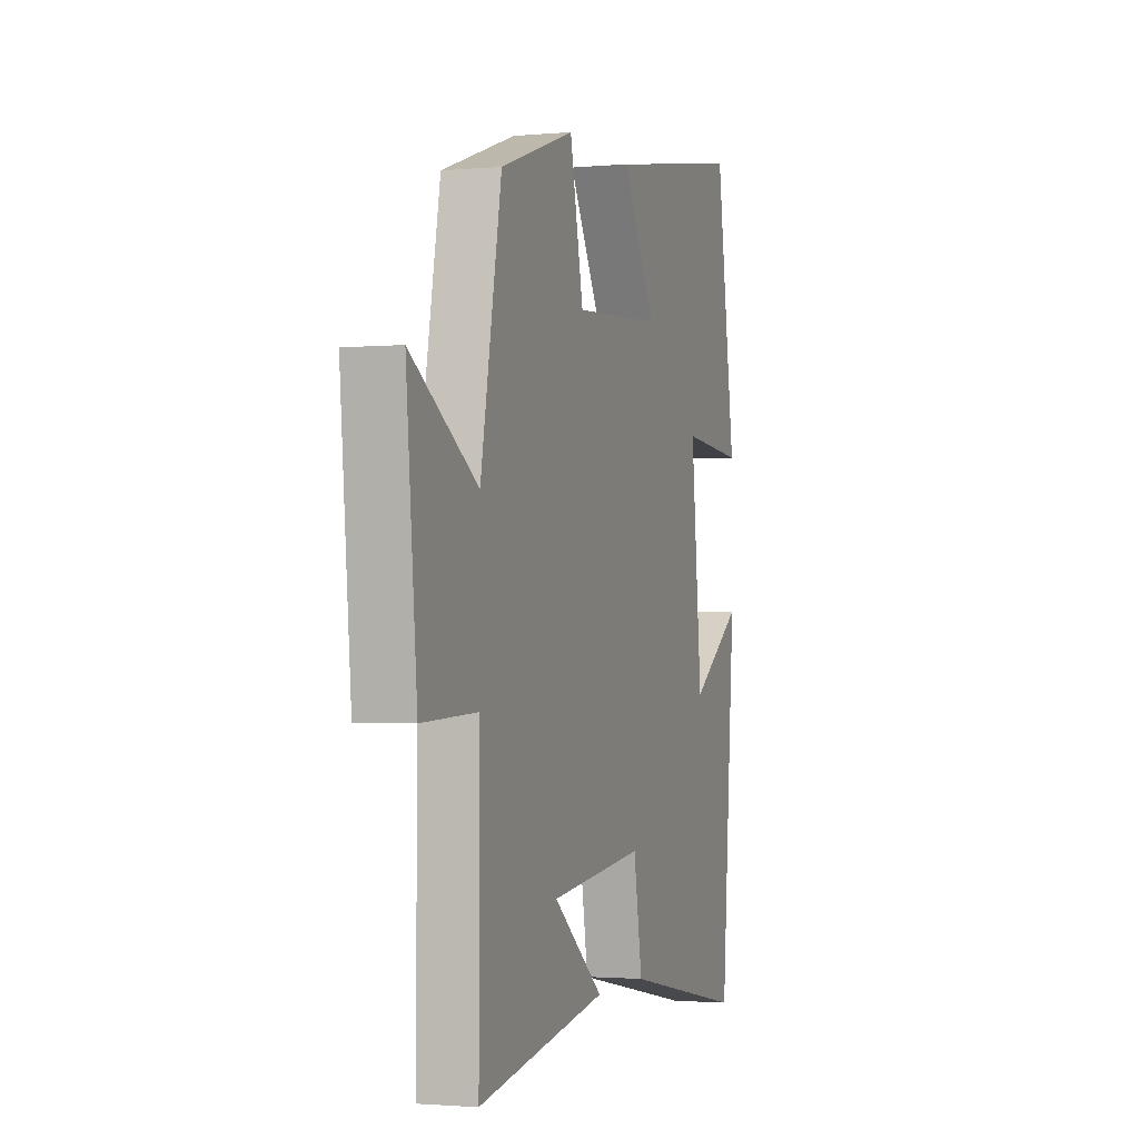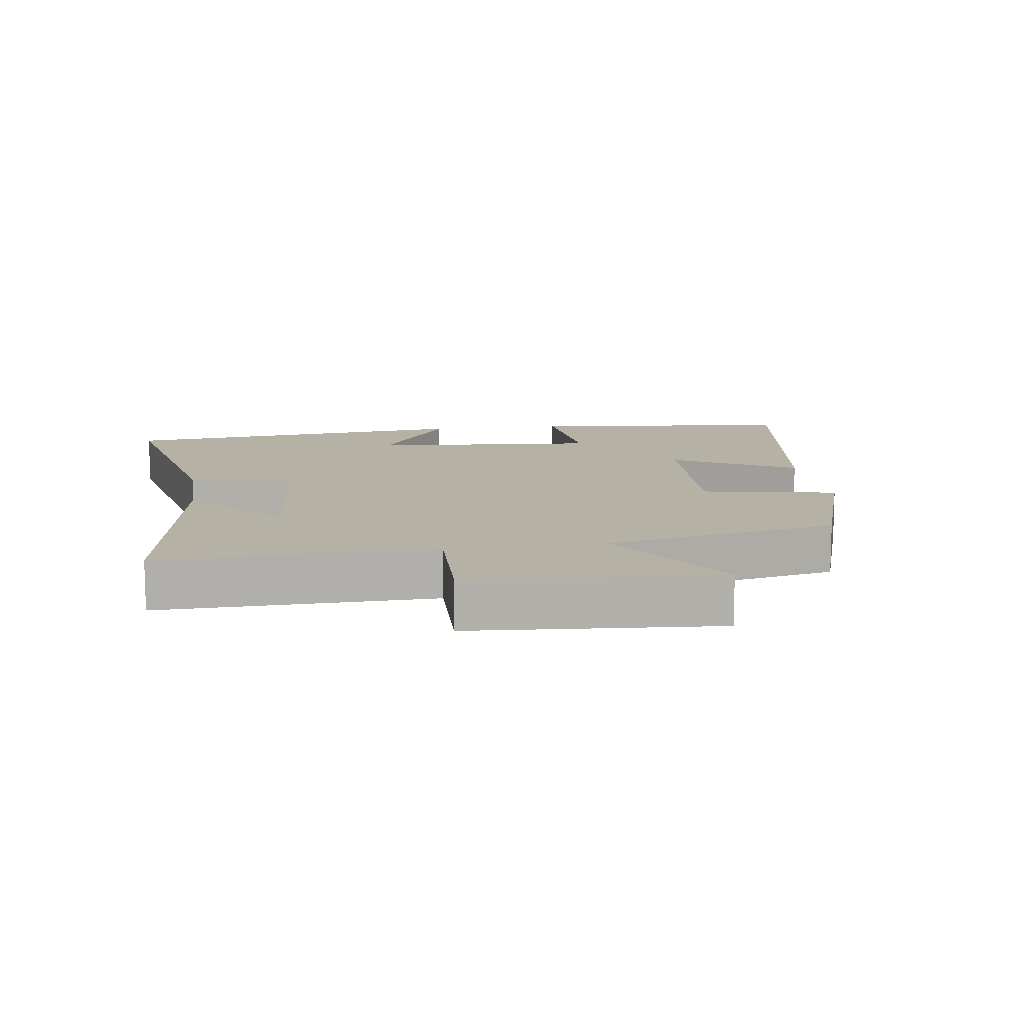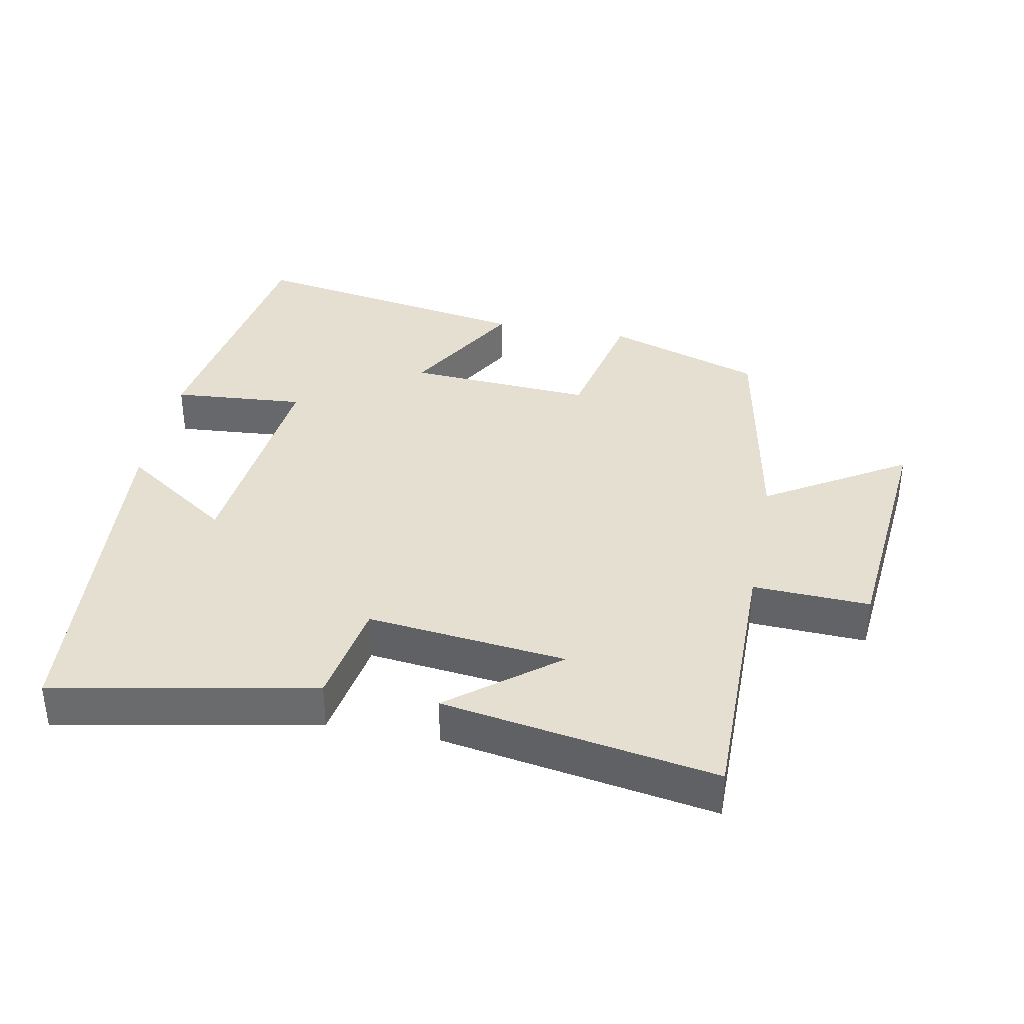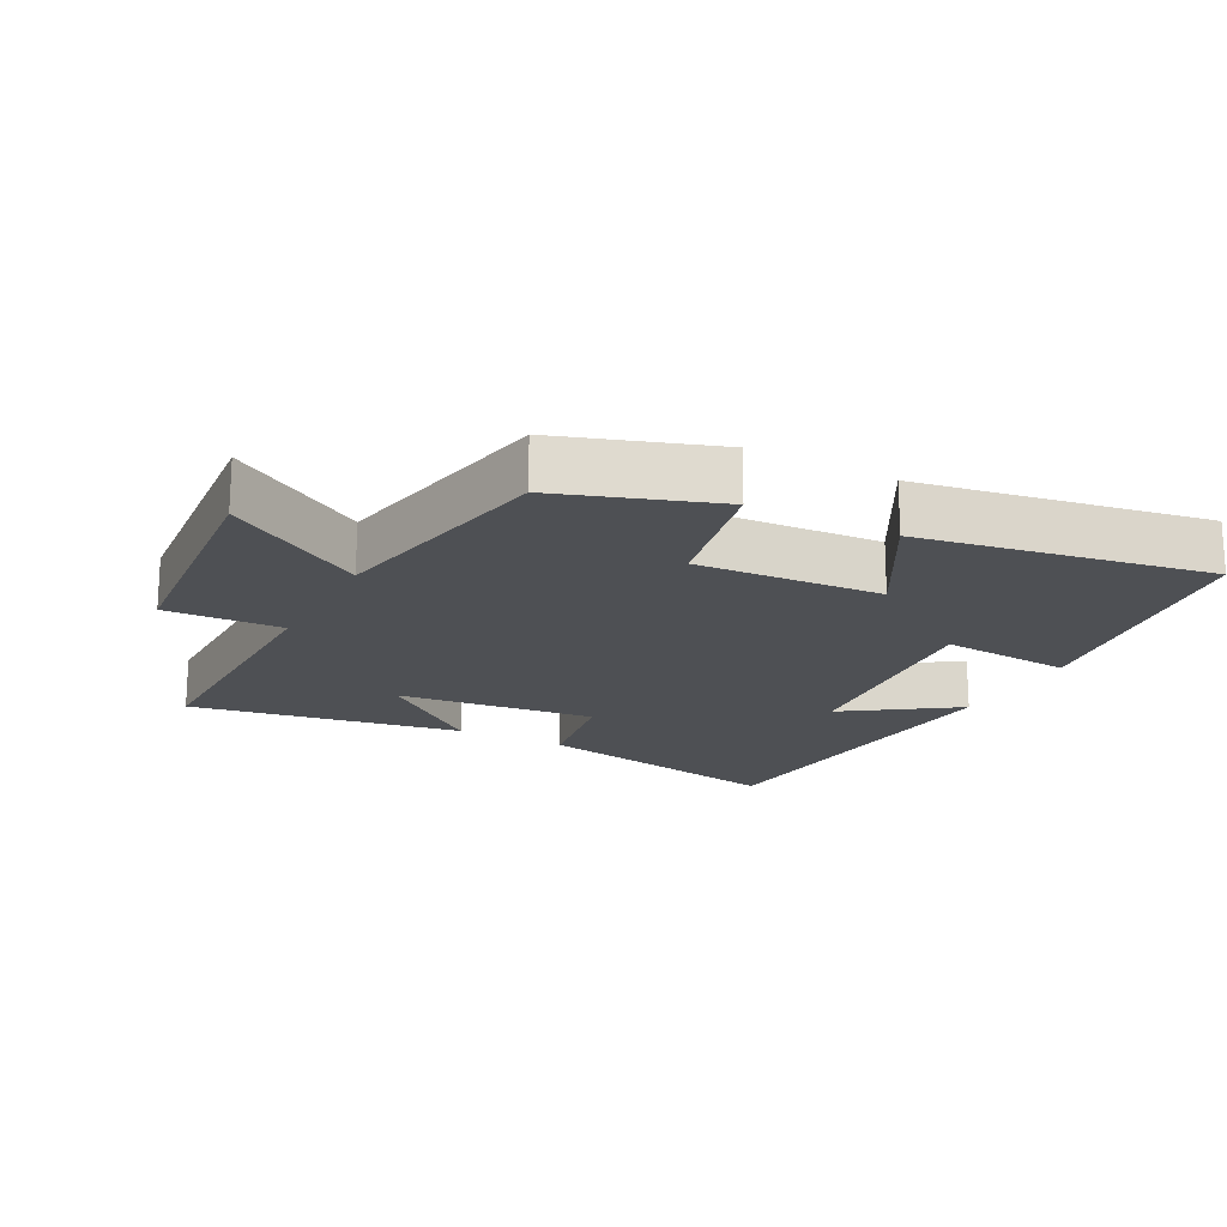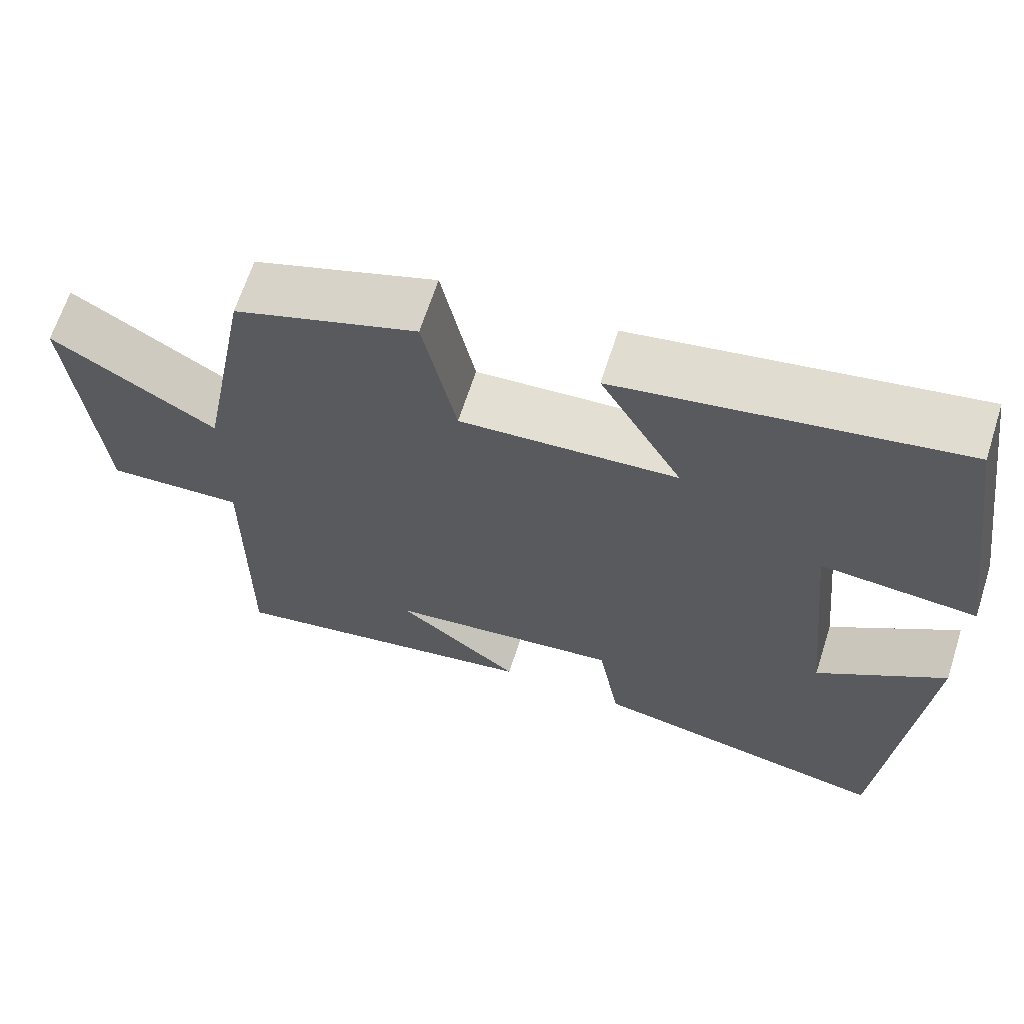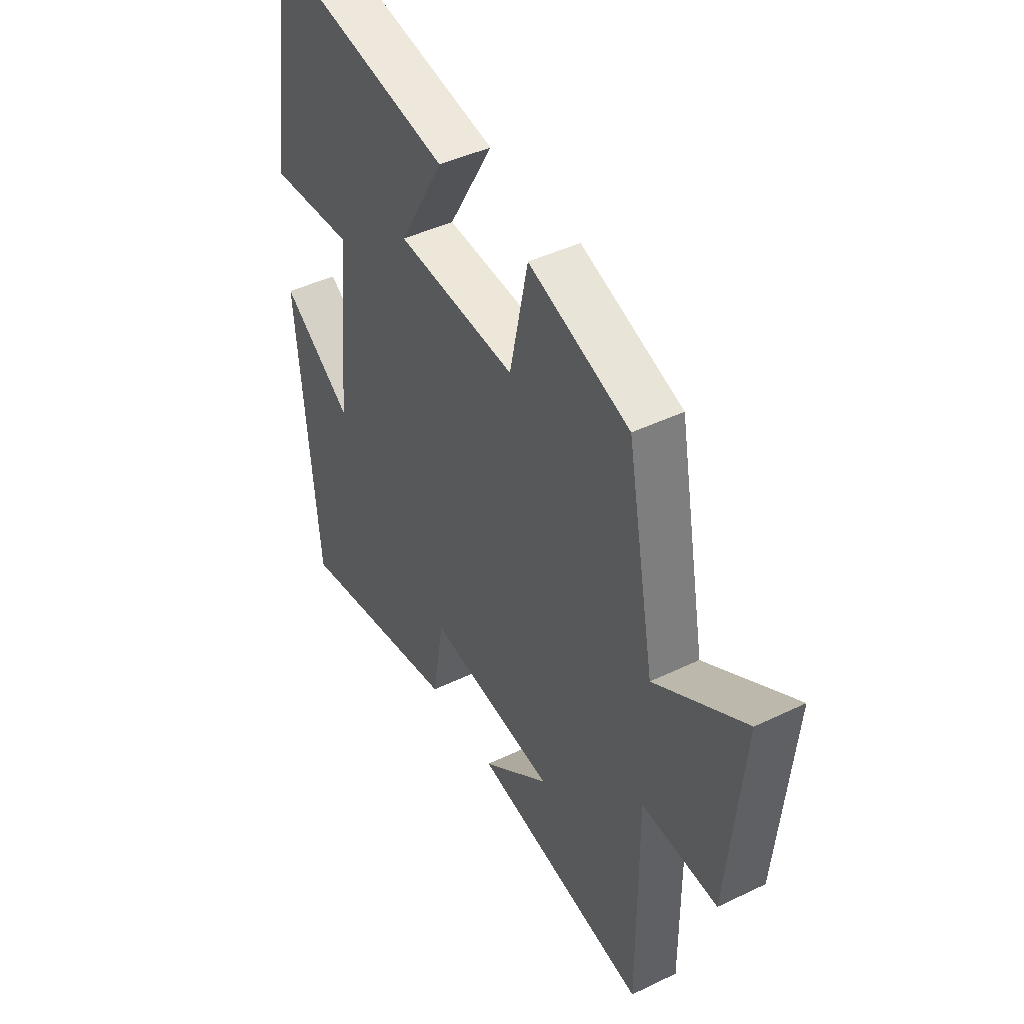
<metadata>
{"format":"obj","ext":"obj","renderer":"f3d","projection":"perspective","resolution":1024,"background":"white","views":[{"elev":-1.9,"azim":-71.4,"up":"+Z"},{"elev":11.9,"azim":-99.2,"up":"+Y"},{"elev":36.8,"azim":-169.1,"up":"+Y"},{"elev":-18.7,"azim":-28.0,"up":"+Y"},{"elev":65.6,"azim":17.8,"up":"+Z"},{"elev":44.2,"azim":-119.4,"up":"+Z"}]}
</metadata>
<code>
v 0.44 0.07 0.575
v 0.5 0.07 0.174
v 0.303 0.07 0.189
v 0.337 0.07 -0.153
v 0.5 0.07 -0.04
v 0.455 0.07 -0.575
v 0.069 0.07 -0.5
v 0.042 0.07 -0.341
v -0.254 0.07 -0.375
v -0.097 0.07 -0.5
v -0.502 0.07 -0.569
v -0.5 0.07 -0.161
v -0.674 0.07 -0.169
v -0.708 0.07 0.199
v -0.5 0.07 0.071
v -0.435 0.07 0.42
v -0.203 0.07 0.5
v -0.161 0.07 0.3
v 0.115 0.07 0.318
v 0.011 0.07 0.5
v 0.44 0 0.575
v 0.5 0 0.174
v 0.303 0 0.189
v 0.337 0 -0.153
v 0.5 0 -0.04
v 0.455 0 -0.575
v 0.069 0 -0.5
v 0.042 0 -0.341
v -0.254 0 -0.375
v -0.097 0 -0.5
v -0.502 0 -0.569
v -0.5 0 -0.161
v -0.674 0 -0.169
v -0.708 0 0.199
v -0.5 0 0.071
v -0.435 0 0.42
v -0.203 0 0.5
v -0.161 0 0.3
v 0.115 0 0.318
v 0.011 0 0.5
f 19 20 1 2
f 18 19 2 3
f 15 16 17 18
f 15 18 3 4
f 12 13 14 15
f 12 15 4
f 9 10 11
f 9 11 12
f 8 9 12 4
f 4 5 6 7
f 4 7 8
f 22 21 40 39
f 23 22 39 38
f 38 37 36 35
f 24 23 38 35
f 35 34 33 32
f 24 35 32
f 31 30 29
f 32 31 29
f 24 32 29 28
f 27 26 25 24
f 28 27 24
f 1 21 22 2
f 2 22 23 3
f 3 23 24 4
f 4 24 25 5
f 5 25 26 6
f 6 26 27 7
f 7 27 28 8
f 8 28 29 9
f 9 29 30 10
f 10 30 31 11
f 11 31 32 12
f 12 32 33 13
f 13 33 34 14
f 14 34 35 15
f 15 35 36 16
f 16 36 37 17
f 17 37 38 18
f 18 38 39 19
f 19 39 40 20
f 20 40 21 1

</code>
